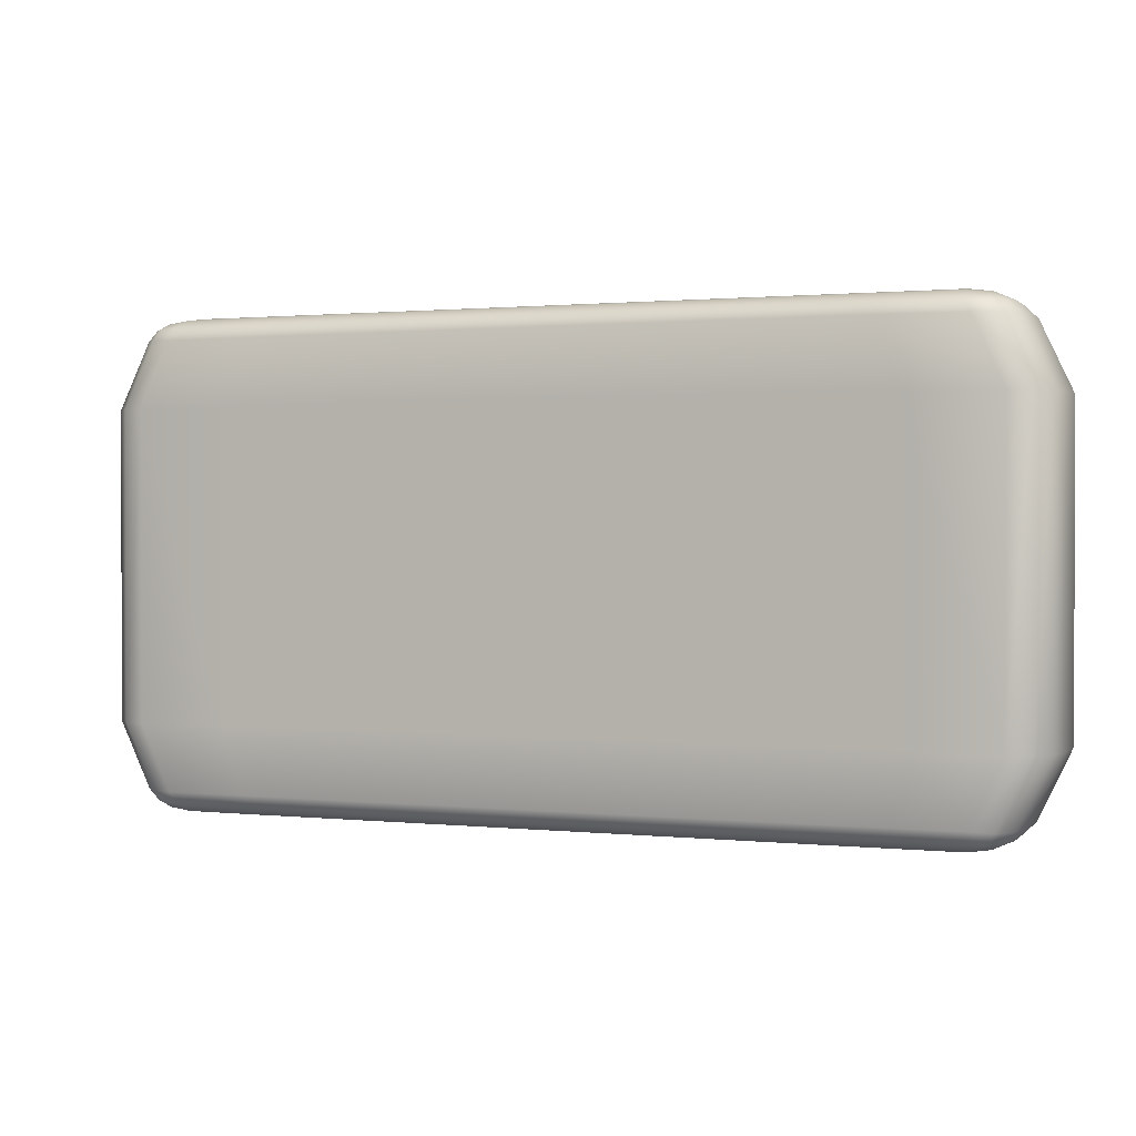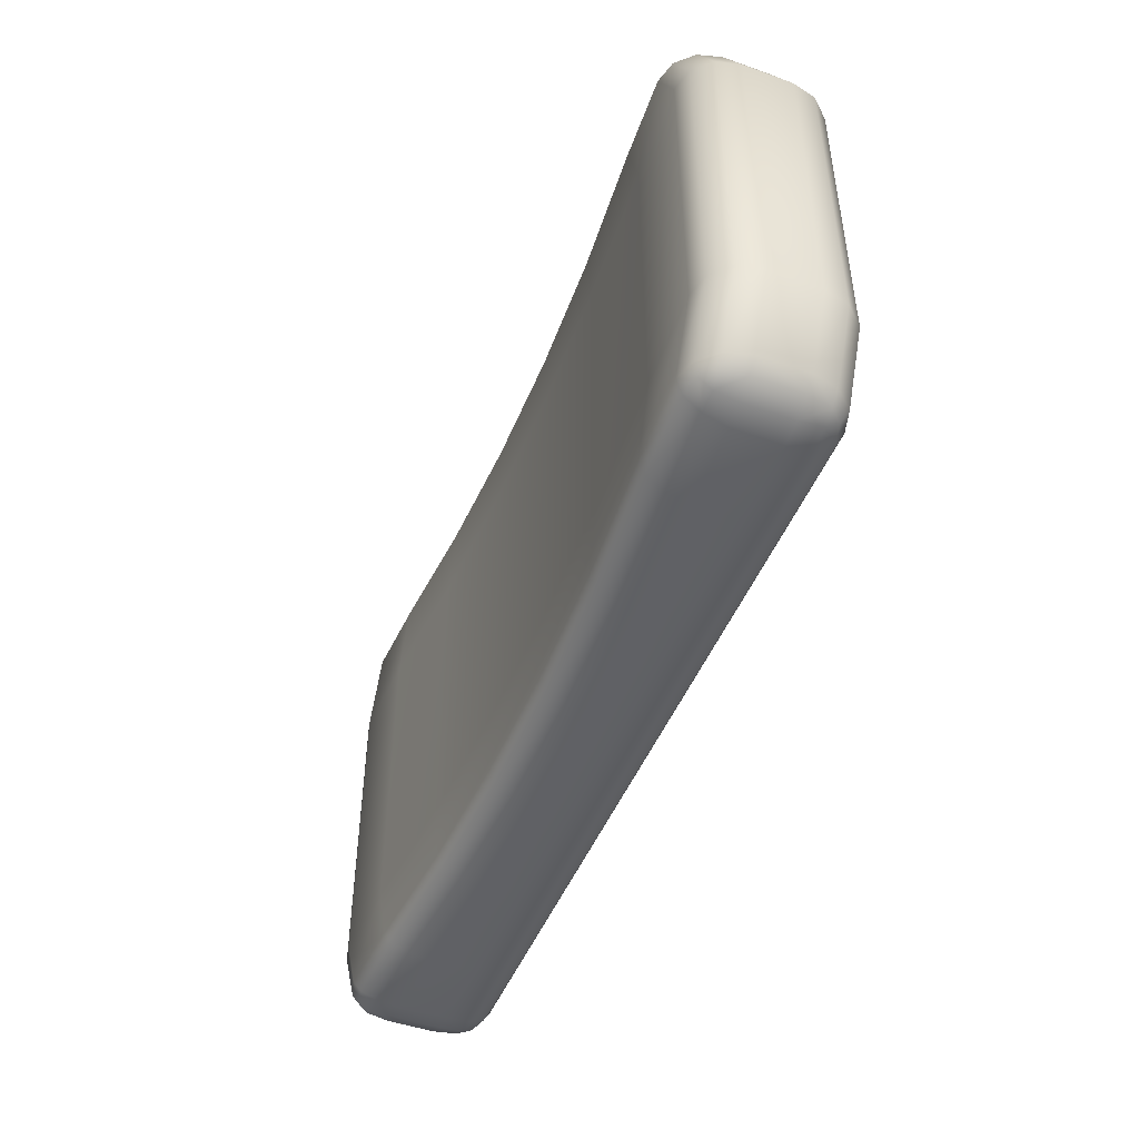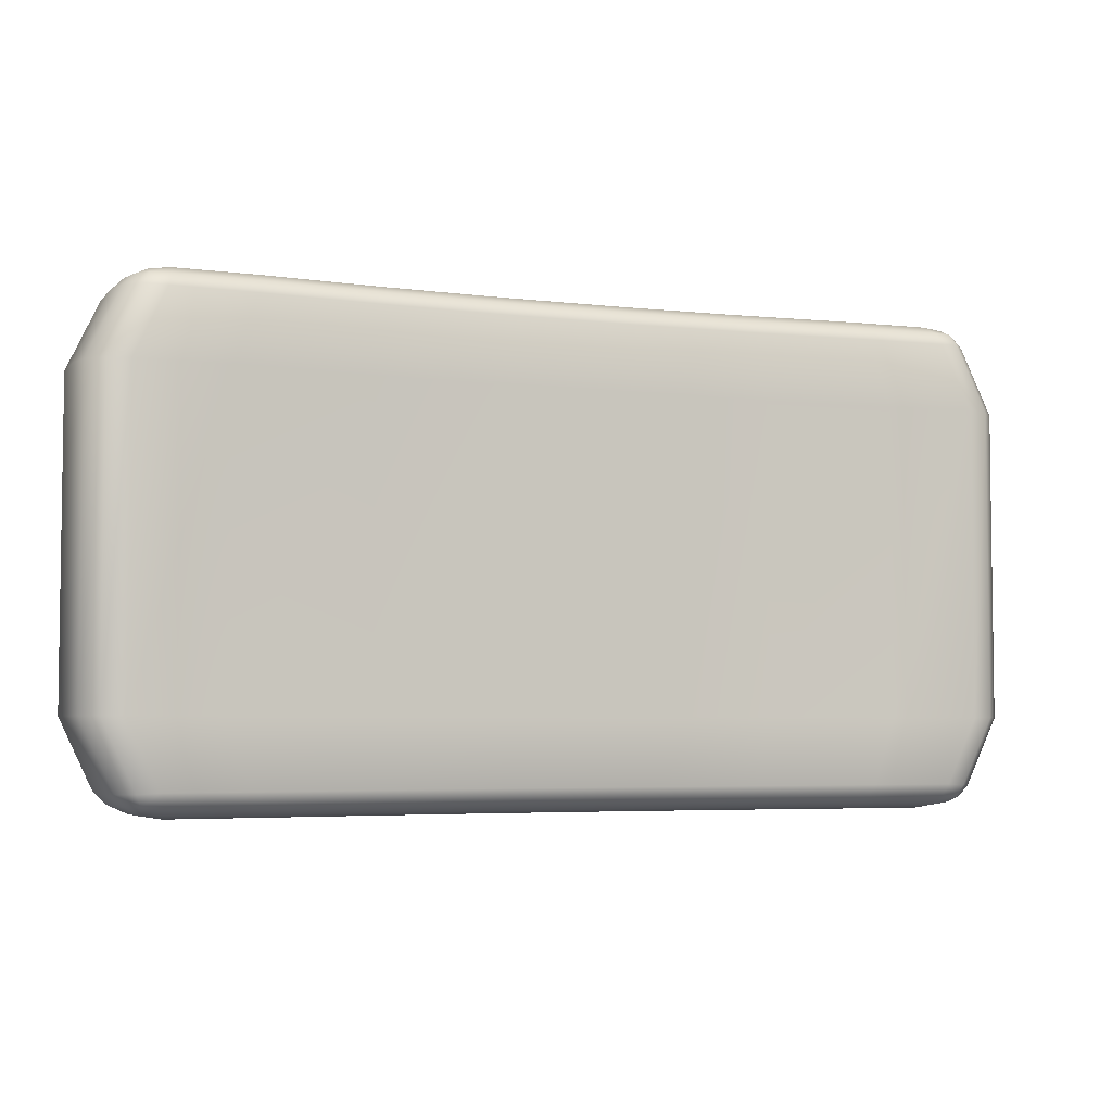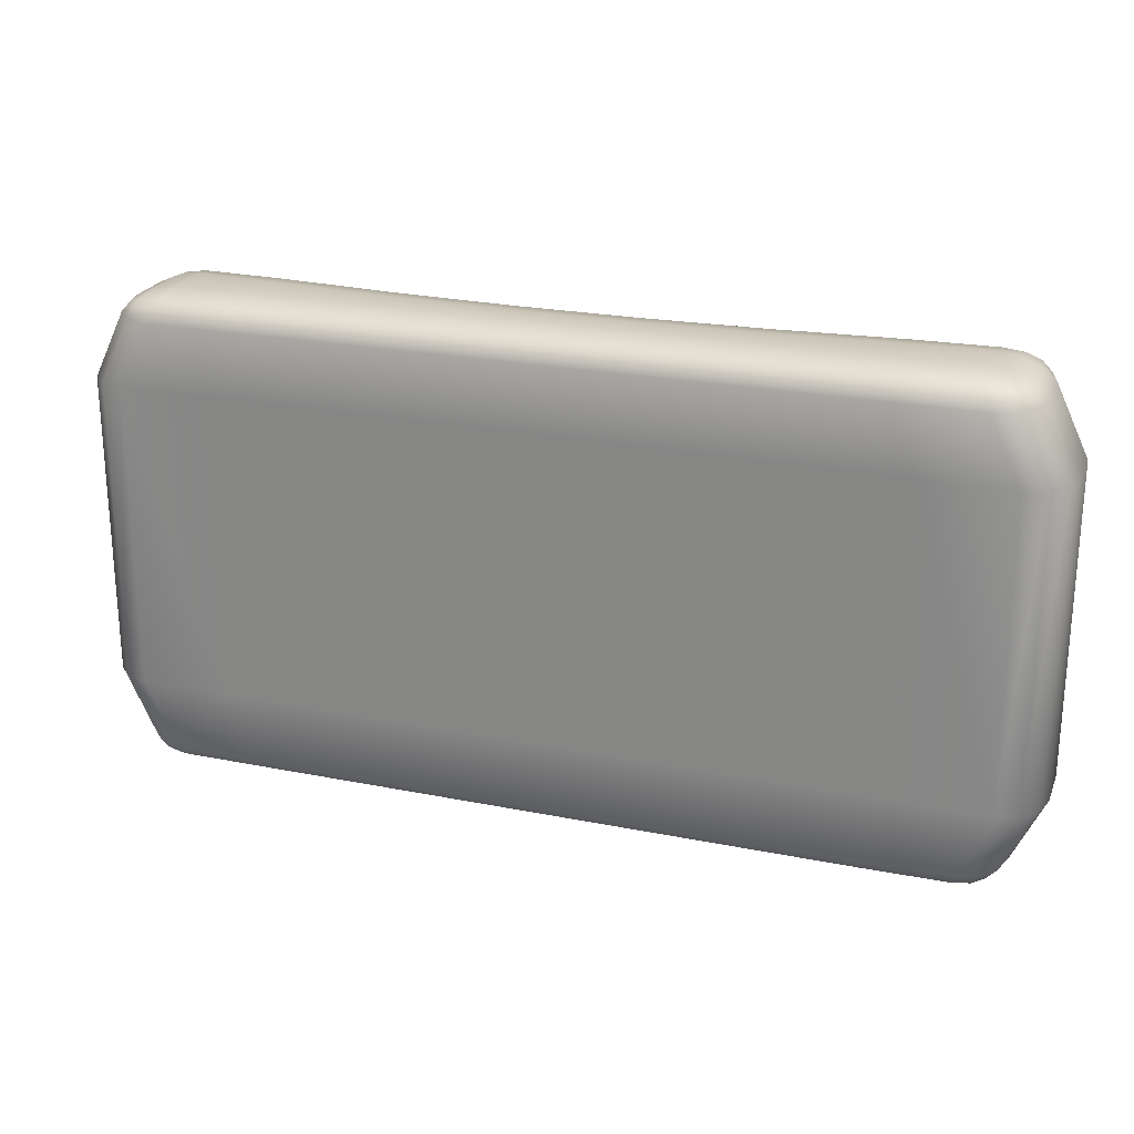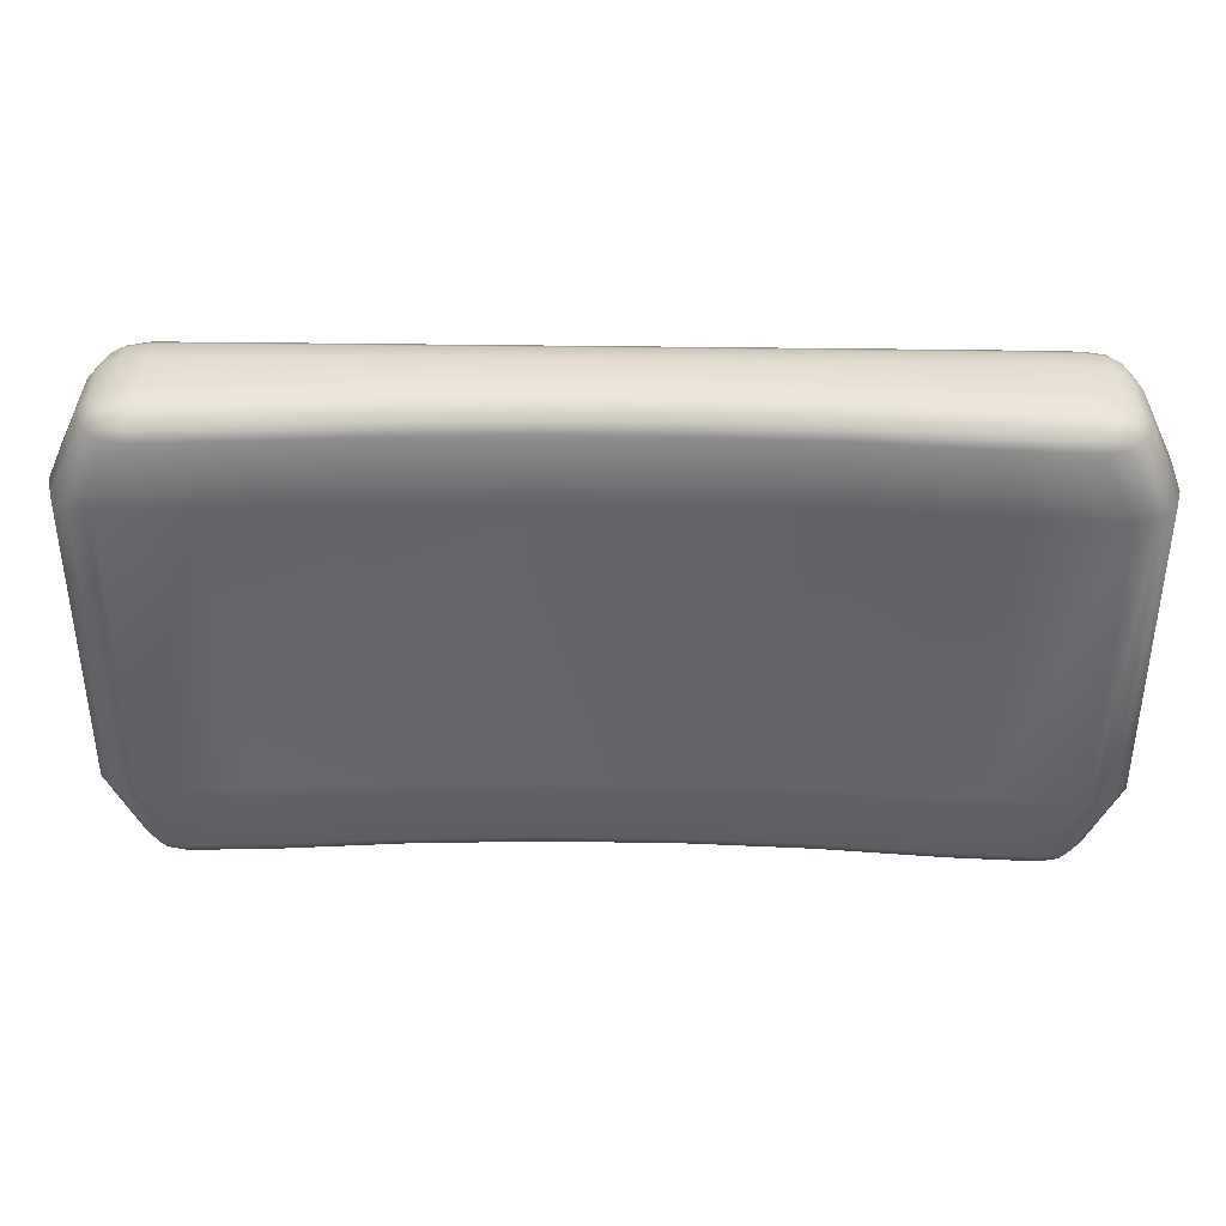
<metadata>
{"format":"obj","ext":"obj","renderer":"f3d","projection":"perspective","resolution":1024,"background":"white","views":[{"elev":1.0,"azim":21.2,"up":"+Z"},{"elev":-48.0,"azim":-111.6,"up":"+Z"},{"elev":-4.6,"azim":158.2,"up":"+Z"},{"elev":23.3,"azim":18.7,"up":"+Z"},{"elev":38.3,"azim":-178.9,"up":"+Z"}]}
</metadata>
<code>
o Red_Soft_Plane.022
v -0.1764 0.3253 -0.6947
v -0.1764 0.3253 -0.8182
v -0.1233 0.3253 -0.6947
v -0.1233 0.3253 -0.8182
v -0.07012 0.3253 -0.6947
v -0.07012 0.3253 -0.8182
v -0.01696 0.3253 -0.6947
v -0.01696 0.3253 -0.8182
v 0.03621 0.3253 -0.6947
v 0.03621 0.3253 -0.8182
v 0.08937 0.3253 -0.6947
v 0.08937 0.3253 -0.8182
v -0.1764 0.3796 -0.8182
v -0.1764 0.3796 -0.6947
v -0.1233 0.3759 -0.8182
v -0.1233 0.3759 -0.6947
v -0.07012 0.374 -0.8182
v -0.07012 0.374 -0.6947
v -0.01696 0.374 -0.8182
v -0.01696 0.374 -0.6947
v 0.03621 0.3759 -0.8182
v 0.03621 0.3759 -0.6947
v 0.08937 0.3796 -0.8182
v 0.08937 0.3796 -0.6947
v -0.1999 0.3813 -0.6684
v -0.1956 0.3625 -0.6586
v -0.217 0.3635 -0.668
v -0.1984 0.3786 -0.6636
v -0.2081 0.379 -0.6678
v -0.2061 0.3769 -0.6635
v -0.2046 0.3628 -0.66
v -0.1968 0.3718 -0.66
v -0.205 0.3719 -0.661
v -0.2143 0.3726 -0.6677
v -0.2123 0.3632 -0.6634
v -0.2104 0.3721 -0.6634
v 0.1128 0.3813 -0.6684
v 0.1299 0.3635 -0.668
v 0.1086 0.3625 -0.6586
v 0.121 0.379 -0.6678
v 0.1113 0.3786 -0.6636
v 0.119 0.3769 -0.6635
v 0.1252 0.3632 -0.6634
v 0.1272 0.3726 -0.6677
v 0.1234 0.3721 -0.6634
v 0.1098 0.3718 -0.66
v 0.1175 0.3628 -0.66
v 0.1179 0.3719 -0.661
v -0.1999 0.3813 -0.8445
v -0.217 0.3635 -0.8448
v -0.1956 0.3625 -0.8543
v -0.2081 0.379 -0.8451
v -0.1984 0.3786 -0.8493
v -0.2061 0.3769 -0.8494
v -0.2123 0.3632 -0.8495
v -0.2143 0.3726 -0.8452
v -0.2104 0.3721 -0.8494
v -0.1968 0.3718 -0.8528
v -0.2046 0.3628 -0.8529
v -0.205 0.3719 -0.8518
v 0.1128 0.3813 -0.8445
v 0.1086 0.3625 -0.8543
v 0.1299 0.3635 -0.8448
v 0.1113 0.3786 -0.8493
v 0.121 0.379 -0.8451
v 0.119 0.3769 -0.8494
v 0.1175 0.3628 -0.8529
v 0.1098 0.3718 -0.8528
v 0.1179 0.3719 -0.8518
v 0.1272 0.3726 -0.8452
v 0.1252 0.3632 -0.8495
v 0.1234 0.3721 -0.8494
v -0.1998 0.3253 -0.6684
v -0.217 0.3441 -0.668
v -0.1956 0.3441 -0.6586
v -0.2081 0.3281 -0.6678
v -0.1985 0.3281 -0.6636
v -0.2061 0.3302 -0.6635
v -0.2123 0.3441 -0.6634
v -0.2143 0.3349 -0.6677
v -0.2105 0.3352 -0.6634
v -0.197 0.3349 -0.66
v -0.2046 0.3441 -0.66
v -0.205 0.3352 -0.661
v 0.1128 0.3253 -0.6684
v 0.1086 0.3441 -0.6586
v 0.1299 0.3441 -0.668
v 0.1106 0.3278 -0.6635
v 0.1213 0.3278 -0.6683
v 0.1189 0.3303 -0.6636
v 0.1176 0.3441 -0.6598
v 0.1091 0.3347 -0.66
v 0.1178 0.3351 -0.6611
v 0.1276 0.3347 -0.6681
v 0.1255 0.3441 -0.6632
v 0.1233 0.3351 -0.6636
v -0.1998 0.3253 -0.8445
v -0.1956 0.3441 -0.8543
v -0.217 0.3441 -0.8448
v -0.1977 0.3278 -0.8493
v -0.2084 0.3278 -0.8446
v -0.2059 0.3303 -0.8492
v -0.2047 0.3441 -0.8531
v -0.1962 0.3347 -0.8529
v -0.2049 0.3351 -0.8518
v -0.2147 0.3347 -0.8447
v -0.2126 0.3441 -0.8496
v -0.2104 0.3351 -0.8493
v 0.1128 0.3253 -0.8445
v 0.1299 0.3441 -0.8448
v 0.1086 0.3441 -0.8543
v 0.121 0.3281 -0.8451
v 0.1114 0.3281 -0.8493
v 0.1191 0.3302 -0.8494
v 0.1252 0.3441 -0.8495
v 0.1272 0.3349 -0.8452
v 0.1234 0.3352 -0.8494
v 0.1099 0.3349 -0.8528
v 0.1175 0.3441 -0.8529
v 0.1179 0.3352 -0.8518
v -0.1676 0.3796 -0.6684
v -0.1642 0.3608 -0.6586
v -0.1659 0.3771 -0.6635
v -0.1647 0.3702 -0.6599
v -0.1179 0.3759 -0.6684
v -0.116 0.3571 -0.6586
v -0.117 0.3734 -0.6635
v -0.1162 0.3665 -0.6599
v -0.06834 0.374 -0.6684
v -0.06768 0.3552 -0.6586
v -0.06801 0.3714 -0.6635
v -0.06777 0.3646 -0.6599
v -0.01874 0.374 -0.6684
v -0.0194 0.3552 -0.6586
v -0.01906 0.3714 -0.6635
v -0.01931 0.3646 -0.6599
v 0.03087 0.3759 -0.6684
v 0.02889 0.3571 -0.6586
v 0.02988 0.3734 -0.6635
v 0.02915 0.3665 -0.6599
v 0.07717 0.3608 -0.6586
v 0.08048 0.3796 -0.6684
v 0.07762 0.3702 -0.6599
v 0.07883 0.3771 -0.6635
v 0.08048 0.3796 -0.8445
v 0.07717 0.3608 -0.8543
v 0.07883 0.3771 -0.8494
v 0.07762 0.3702 -0.853
v 0.03087 0.3759 -0.8445
v 0.02889 0.3571 -0.8543
v 0.02988 0.3734 -0.8494
v 0.02915 0.3665 -0.853
v -0.01874 0.374 -0.8445
v -0.0194 0.3552 -0.8543
v -0.01906 0.3714 -0.8494
v -0.01931 0.3646 -0.853
v -0.06834 0.374 -0.8445
v -0.06768 0.3552 -0.8543
v -0.06801 0.3714 -0.8494
v -0.06777 0.3646 -0.853
v -0.1179 0.3759 -0.8445
v -0.116 0.3571 -0.8543
v -0.117 0.3734 -0.8494
v -0.1162 0.3665 -0.853
v -0.1642 0.3608 -0.8543
v -0.1676 0.3796 -0.8445
v -0.1647 0.3702 -0.853
v -0.1659 0.3771 -0.8494
v -0.1642 0.3441 -0.6586
v -0.1676 0.3253 -0.6684
v -0.1647 0.3347 -0.6599
v -0.1659 0.3278 -0.6635
v -0.116 0.3441 -0.6586
v -0.1179 0.3253 -0.6684
v -0.1162 0.3347 -0.6599
v -0.117 0.3278 -0.6635
v -0.06768 0.3441 -0.6586
v -0.06834 0.3253 -0.6684
v -0.06777 0.3347 -0.6599
v -0.06801 0.3278 -0.6635
v -0.0194 0.3441 -0.6586
v -0.01874 0.3253 -0.6684
v -0.01931 0.3347 -0.6599
v -0.01906 0.3278 -0.6635
v 0.02889 0.3441 -0.6586
v 0.03087 0.3253 -0.6684
v 0.02915 0.3347 -0.6599
v 0.02988 0.3278 -0.6635
v 0.08048 0.3253 -0.6684
v 0.07717 0.3441 -0.6586
v 0.07883 0.3278 -0.6635
v 0.07762 0.3347 -0.6599
v 0.07717 0.3441 -0.8543
v 0.08048 0.3253 -0.8445
v 0.07762 0.3347 -0.853
v 0.07883 0.3278 -0.8494
v 0.02889 0.3441 -0.8543
v 0.03087 0.3253 -0.8445
v 0.02915 0.3347 -0.853
v 0.02988 0.3278 -0.8494
v -0.0194 0.3441 -0.8543
v -0.01874 0.3253 -0.8445
v -0.01931 0.3347 -0.853
v -0.01906 0.3278 -0.8494
v -0.06768 0.3441 -0.8543
v -0.06834 0.3253 -0.8445
v -0.06777 0.3347 -0.853
v -0.06801 0.3278 -0.8494
v -0.116 0.3441 -0.8543
v -0.1179 0.3253 -0.8445
v -0.1162 0.3347 -0.853
v -0.117 0.3278 -0.8494
v -0.1676 0.3253 -0.8445
v -0.1642 0.3441 -0.8543
v -0.1659 0.3278 -0.8494
v -0.1647 0.3347 -0.853
v -0.2123 0.3814 -0.8182
v -0.2296 0.3635 -0.8182
v -0.221 0.3793 -0.8182
v -0.2273 0.3728 -0.8182
v -0.2296 0.3635 -0.6947
v -0.2123 0.3814 -0.6947
v -0.2273 0.3728 -0.6947
v -0.221 0.3793 -0.6947
v 0.1253 0.3814 -0.6947
v 0.1425 0.3635 -0.6947
v 0.1339 0.3793 -0.6947
v 0.1402 0.3728 -0.6947
v 0.1425 0.3635 -0.8182
v 0.1253 0.3814 -0.8182
v 0.1402 0.3728 -0.8182
v 0.1339 0.3793 -0.8182
v -0.2296 0.3441 -0.8182
v -0.2123 0.3253 -0.8182
v -0.2273 0.3347 -0.8182
v -0.221 0.3278 -0.8182
v -0.2123 0.3253 -0.6947
v -0.2296 0.3441 -0.6947
v -0.221 0.3278 -0.6947
v -0.2273 0.3347 -0.6947
v 0.1425 0.3441 -0.6947
v 0.1252 0.3253 -0.6947
v 0.1402 0.3347 -0.6947
v 0.1339 0.3278 -0.6947
v 0.1252 0.3253 -0.8182
v 0.1425 0.3441 -0.8182
v 0.1339 0.3278 -0.8182
v 0.1402 0.3347 -0.8182
f 73 170 1 237
f 121 14 16 125
f 62 146 193 111
f 26 122 169 75
f 50 218 233 99
f 38 226 241 87
f 142 24 225 37
f 125 16 18 129
f 129 18 20 133
f 133 20 22 137
f 137 22 24 142
f 21 149 145 23
f 23 145 61 230
f 19 153 149 21
f 17 157 153 19
f 15 161 157 17
f 13 166 161 15
f 170 174 3 1
f 12 245 109 194
f 218 221 238 233
f 2 4 210 213
f 4 6 206 210
f 6 8 202 206
f 8 10 198 202
f 165 51 98 214
f 162 165 214 209
f 158 162 209 205
f 154 158 205 201
f 150 154 201 197
f 146 150 197 193
f 138 141 190 185
f 22 21 23 24
f 134 138 185 181
f 20 19 21 22
f 130 134 181 177
f 18 17 19 20
f 126 130 177 173
f 16 15 17 18
f 122 126 173 169
f 14 13 15 16
f 221 27 74 238
f 24 23 230 225
f 10 12 194 198
f 9 11 12 10
f 186 189 11 9
f 7 9 10 8
f 182 186 9 7
f 5 7 8 6
f 178 182 7 5
f 3 5 6 4
f 174 178 5 3
f 1 3 4 2
f 189 85 242 11
f 11 242 245 12
f 229 63 110 246
f 222 217 13 14
f 217 49 166 13
f 237 1 2 234
f 234 2 213 97
f 141 39 86 190
f 226 229 246 241
f 25 28 30 29
f 28 32 33 30
f 26 31 33 32
f 31 35 36 33
f 27 34 36 35
f 34 29 30 36
f 30 33 36
f 37 40 42 41
f 40 44 45 42
f 38 43 45 44
f 43 47 48 45
f 39 46 48 47
f 46 41 42 48
f 42 45 48
f 49 52 54 53
f 52 56 57 54
f 50 55 57 56
f 55 59 60 57
f 51 58 60 59
f 58 53 54 60
f 54 57 60
f 61 64 66 65
f 64 68 69 66
f 62 67 69 68
f 67 71 72 69
f 63 70 72 71
f 70 65 66 72
f 66 69 72
f 73 76 78 77
f 76 80 81 78
f 74 79 81 80
f 79 83 84 81
f 75 82 84 83
f 82 77 78 84
f 78 81 84
f 85 88 90 89
f 88 92 93 90
f 86 91 93 92
f 91 95 96 93
f 87 94 96 95
f 94 89 90 96
f 90 93 96
f 97 100 102 101
f 100 104 105 102
f 98 103 105 104
f 103 107 108 105
f 99 106 108 107
f 106 101 102 108
f 102 105 108
f 109 112 114 113
f 112 116 117 114
f 110 115 117 116
f 115 119 120 117
f 111 118 120 119
f 118 113 114 120
f 114 117 120
f 222 25 29 224
f 224 29 34 223
f 223 34 27 221
f 142 37 41 144
f 144 41 46 143
f 143 46 39 141
f 230 61 65 232
f 232 65 70 231
f 231 70 63 229
f 166 49 53 168
f 168 53 58 167
f 167 58 51 165
f 238 74 80 240
f 240 80 76 239
f 239 76 73 237
f 190 86 92 192
f 192 92 88 191
f 191 88 85 189
f 246 110 116 248
f 248 116 112 247
f 247 112 109 245
f 214 98 104 216
f 216 104 100 215
f 215 100 97 213
f 62 111 119 67
f 67 119 115 71
f 71 115 110 63
f 86 39 47 91
f 91 47 43 95
f 95 43 38 87
f 26 75 83 31
f 31 83 79 35
f 35 79 74 27
f 98 51 59 103
f 103 59 55 107
f 107 55 50 99
f 25 121 123 28
f 28 123 124 32
f 32 124 122 26
f 121 125 127 123
f 123 127 128 124
f 124 128 126 122
f 125 129 131 127
f 127 131 132 128
f 128 132 130 126
f 129 133 135 131
f 131 135 136 132
f 132 136 134 130
f 133 137 139 135
f 135 139 140 136
f 136 140 138 134
f 137 142 144 139
f 139 144 143 140
f 140 143 141 138
f 61 145 147 64
f 64 147 148 68
f 68 148 146 62
f 145 149 151 147
f 147 151 152 148
f 148 152 150 146
f 149 153 155 151
f 151 155 156 152
f 152 156 154 150
f 153 157 159 155
f 155 159 160 156
f 156 160 158 154
f 157 161 163 159
f 159 163 164 160
f 160 164 162 158
f 161 166 168 163
f 163 168 167 164
f 164 167 165 162
f 75 169 171 82
f 82 171 172 77
f 77 172 170 73
f 169 173 175 171
f 171 175 176 172
f 172 176 174 170
f 173 177 179 175
f 175 179 180 176
f 176 180 178 174
f 177 181 183 179
f 179 183 184 180
f 180 184 182 178
f 181 185 187 183
f 183 187 188 184
f 184 188 186 182
f 185 190 192 187
f 187 192 191 188
f 188 191 189 186
f 111 193 195 118
f 118 195 196 113
f 113 196 194 109
f 193 197 199 195
f 195 199 200 196
f 196 200 198 194
f 197 201 203 199
f 199 203 204 200
f 200 204 202 198
f 201 205 207 203
f 203 207 208 204
f 204 208 206 202
f 205 209 211 207
f 207 211 212 208
f 208 212 210 206
f 209 214 216 211
f 211 216 215 212
f 212 215 213 210
f 49 217 219 52
f 52 219 220 56
f 56 220 218 50
f 217 222 224 219
f 219 224 223 220
f 220 223 221 218
f 37 225 227 40
f 40 227 228 44
f 44 228 226 38
f 225 230 232 227
f 227 232 231 228
f 228 231 229 226
f 99 233 235 106
f 106 235 236 101
f 101 236 234 97
f 233 238 240 235
f 235 240 239 236
f 236 239 237 234
f 87 241 243 94
f 94 243 244 89
f 89 244 242 85
f 241 246 248 243
f 243 248 247 244
f 244 247 245 242
f 25 222 14 121

</code>
